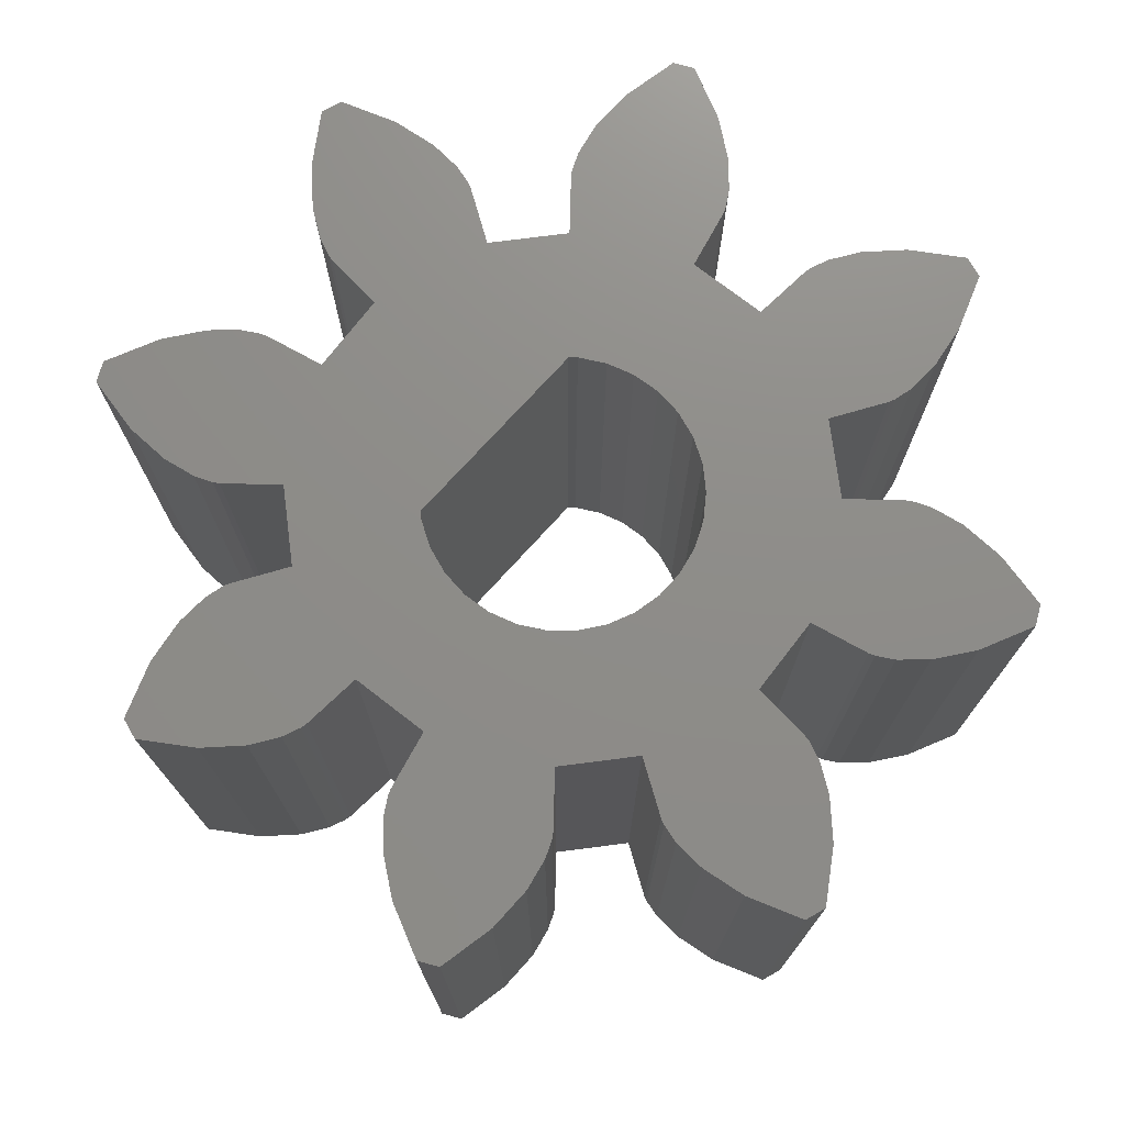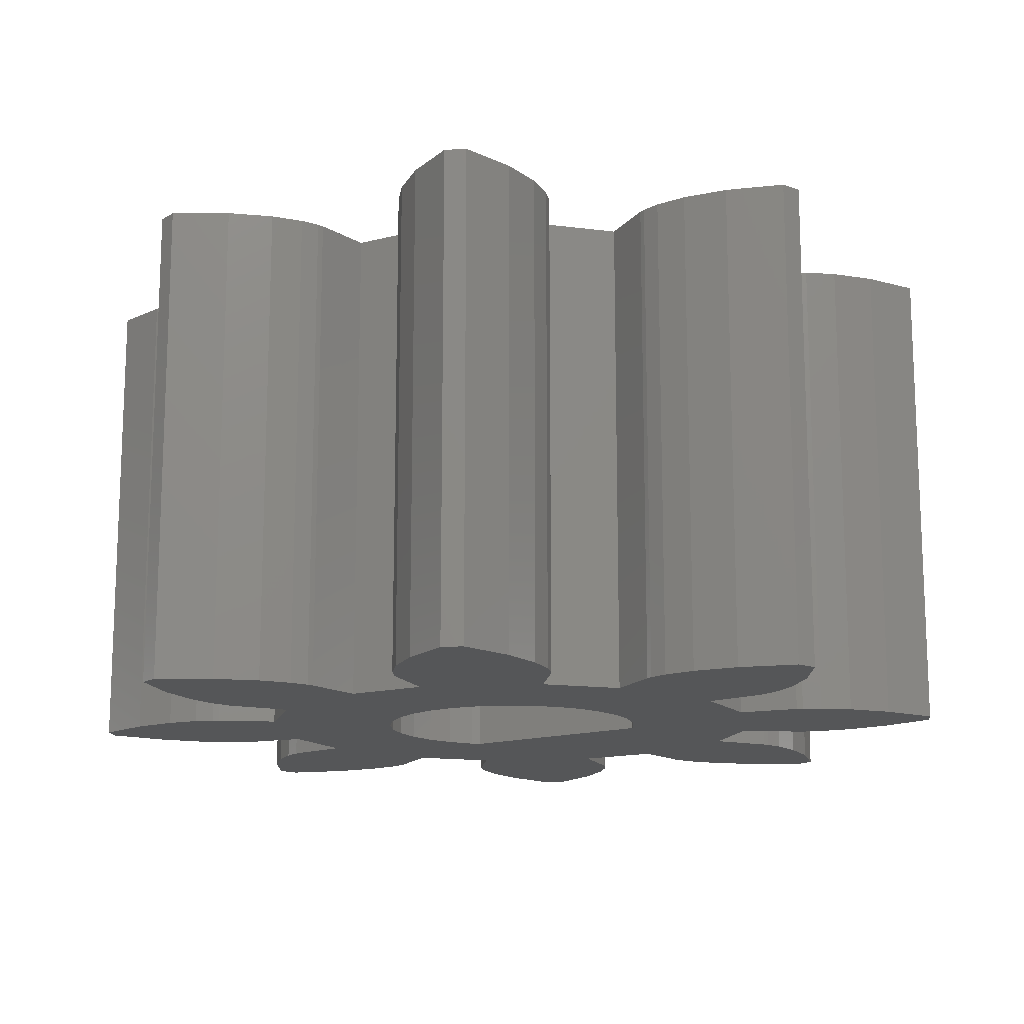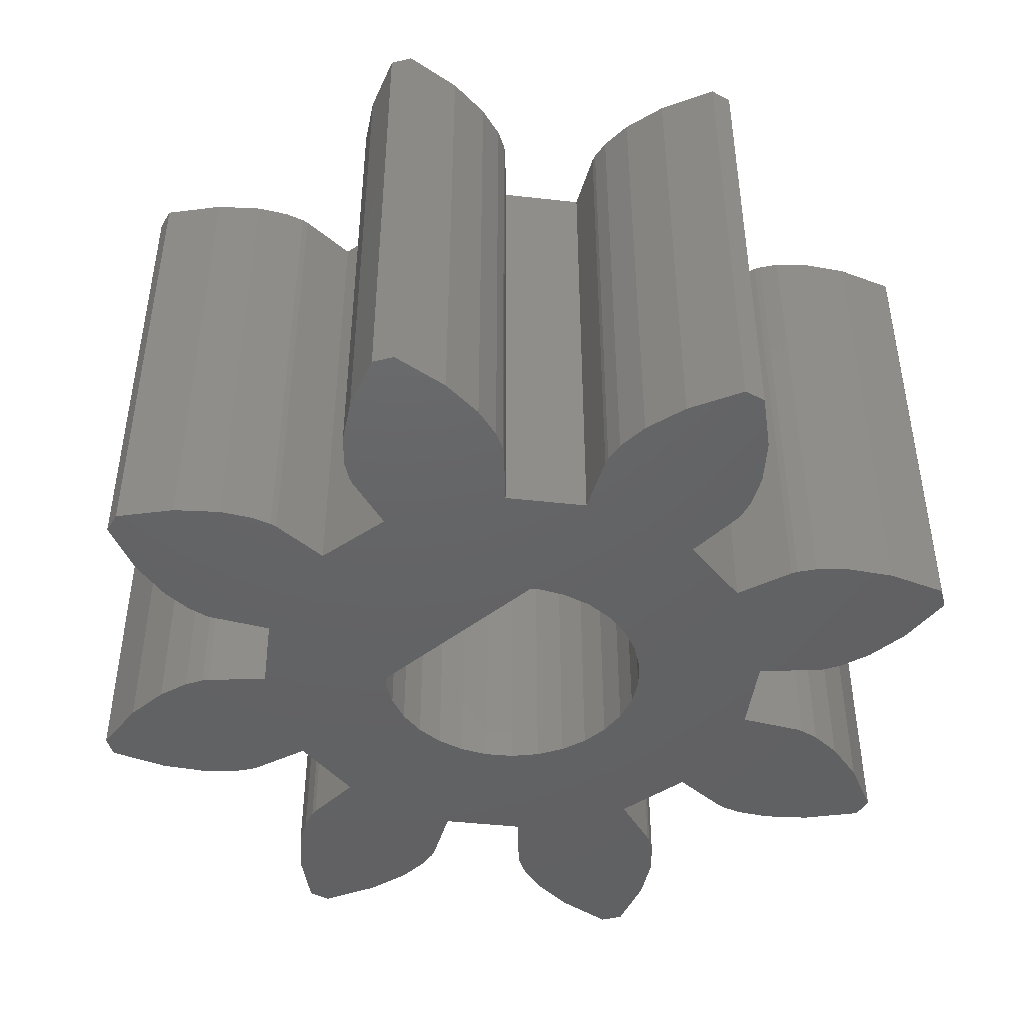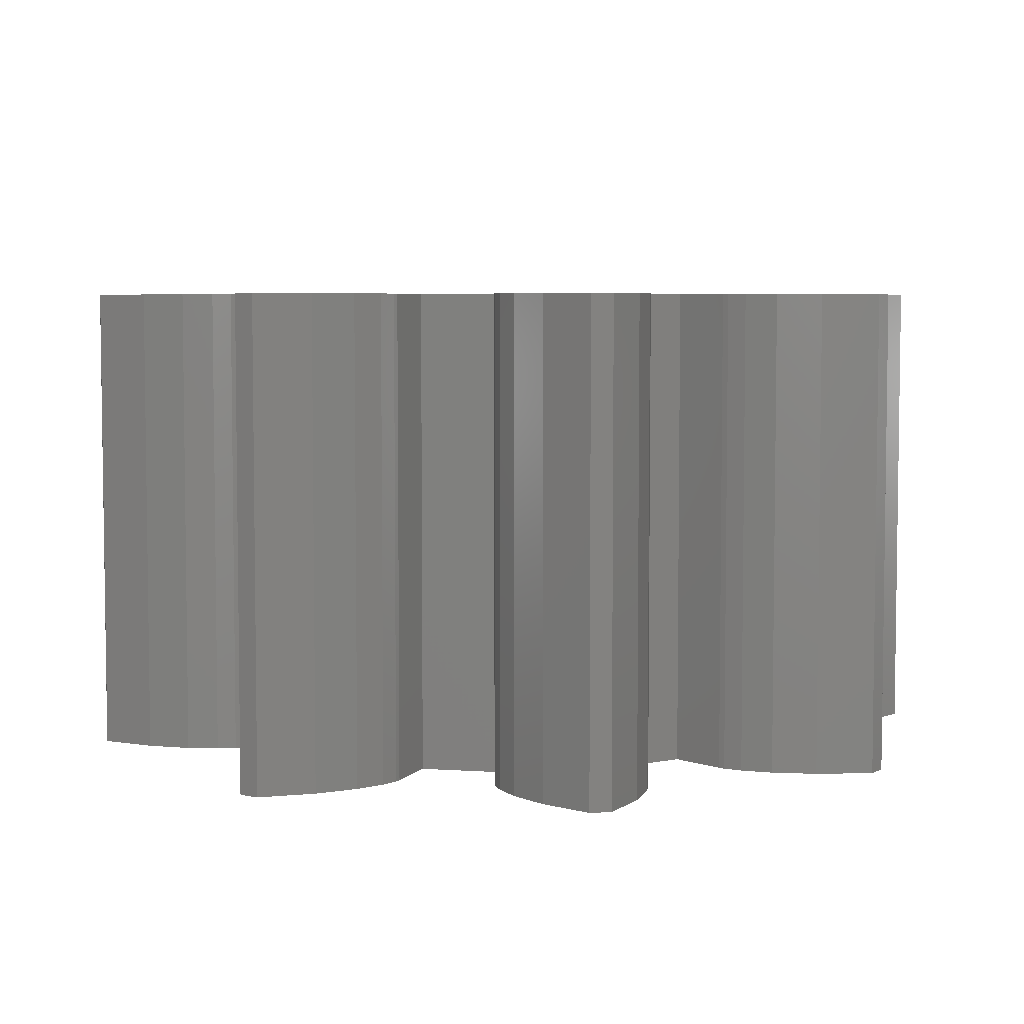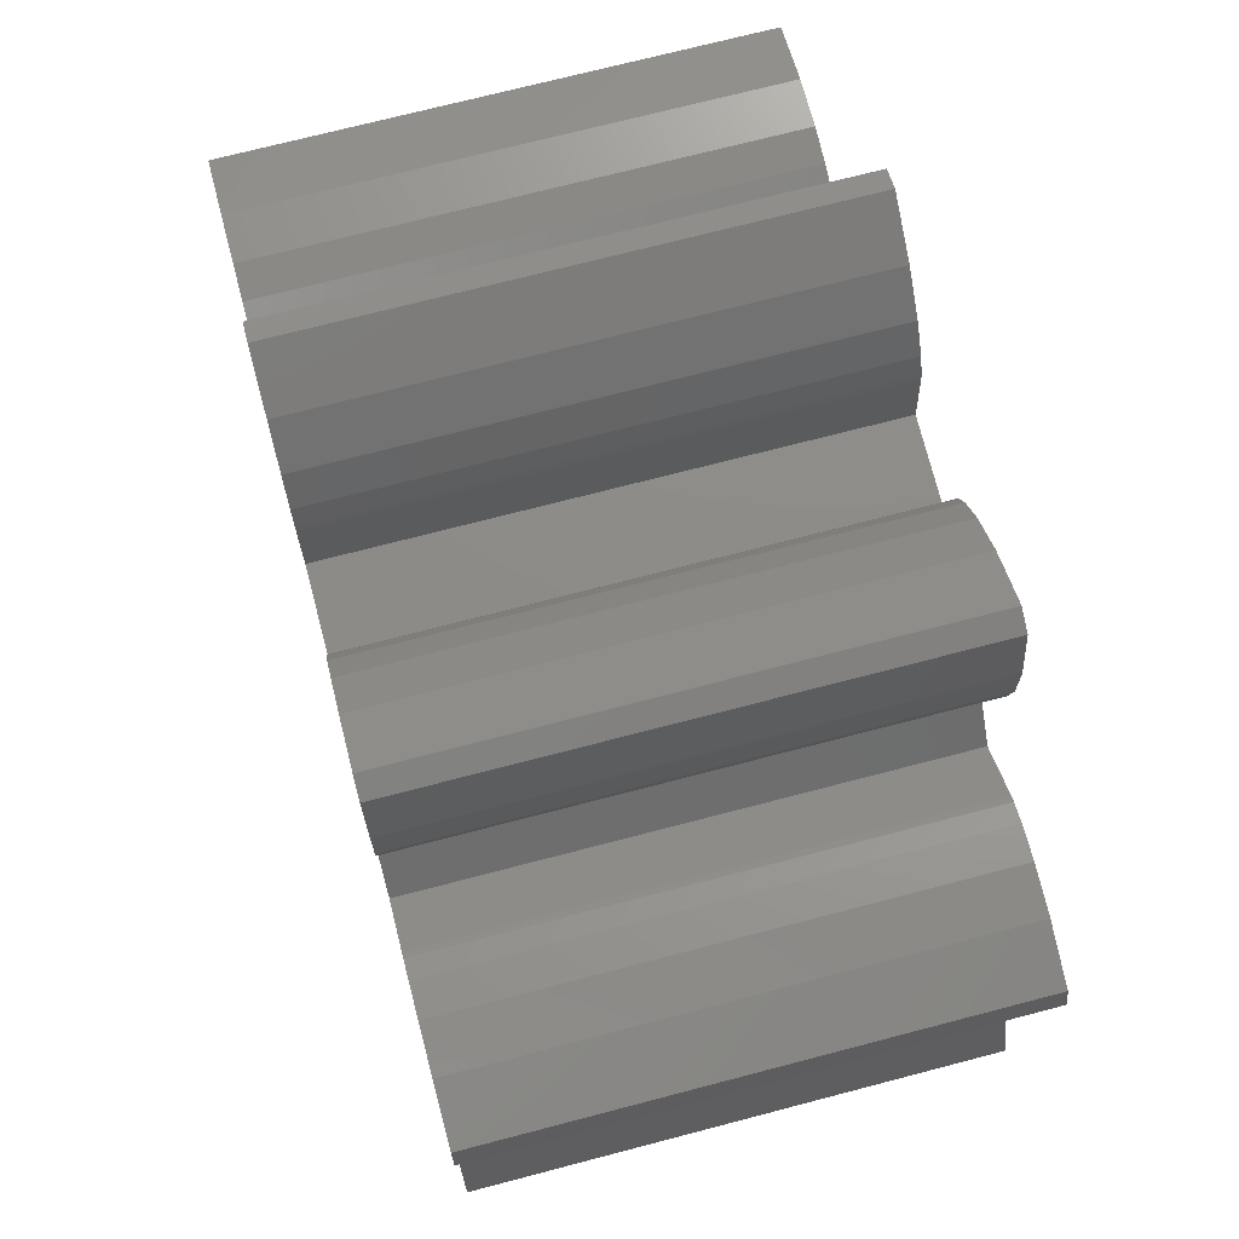
<metadata>
{"format":"stl","ext":"stl","renderer":"f3d","projection":"perspective","resolution":1024,"background":"white","views":[{"elev":74.3,"azim":-47.8,"up":"+Z"},{"elev":-14.6,"azim":33.9,"up":"+Z"},{"elev":-45.3,"azim":-137.9,"up":"+Z"},{"elev":5.2,"azim":-28.6,"up":"+Z"},{"elev":71.3,"azim":-104.7,"up":"+Y"}]}
</metadata>
<code>
# stl→obj: 272 verts, 544 faces
v 21.08 2.665 0
v 21.74 1.679 0
v 21.08 2.665 10
v 21.74 1.679 10
v 21.22 3.085 0
v 22.33 3.494 0
v 23.25 3.634 0
v 23.9 3.604 0
v 24.29 3.509 0
v 24.41 3.455 0
v 25.45 2.808 0
v 25.71 4.983 0
v 25.64 5.093 0
v 26.52 4.05 0
v 25.49 5.457 0
v 25.35 6.104 0
v 25.35 7.025 0
v 25.58 8.189 0
v 25.97 8.389 0
v 27.05 7.891 0
v 27.79 7.347 0
v 28.24 6.859 0
v 28.44 6.521 0
v 28.49 6.397 0
v 28.77 5.2 0
v 30.4 5.328 0
v 30.49 6.555 0
v 30.52 6.684 0
v 30.67 7.05 0
v 31.03 7.601 0
v 31.68 8.255 0
v 32.66 8.916 0
v 33.09 8.779 0
v 33.49 7.666 0
v 33.63 6.755 0
v 33.6 6.096 0
v 33.51 5.712 0
v 33.46 5.592 0
v 32.81 4.546 0
v 34.05 3.485 0
v 34.98 4.287 0
v 35.09 4.359 0
v 35.46 4.514 0
v 36.1 4.646 0
v 37.02 4.65 0
v 38.19 4.42 0
v 38.39 4.027 0
v 37.89 2.95 0
v 37.35 2.207 0
v 32.1 1.75 0
v 36.86 1.762 0
v 32.22 1.616 0
v 36.52 1.558 0
v 32.75 0 0
v 35.2 1.228 0
v 35.33 -0.4001 0
v 36.55 -0.4916 0
v 36.68 -0.5188 0
v 37.05 -0.6672 0
v 36.4 1.511 0
v 32.51 1.119 0
v 27.49 1.119 0
v 27.78 1.616 0
v 32.69 -0.5718 0
v 38.26 -1.679 0
v 38.92 -2.665 0
v 32.51 -1.119 0
v 38.78 -3.085 0
v 32.22 -1.616 0
v 37.67 -3.494 0
v 34.55 -2.808 0
v 36.75 -3.634 0
v 27.49 -1.119 0
v 24.67 0.4001 0
v 27.31 -0.5718 0
v 35.59 -3.455 0
v 36.1 -3.604 0
v 35.71 -3.509 0
v 33.48 -4.05 0
v 31.38 -2.382 0
v 31.84 -2.044 0
v 31.76 -6.859 0
v 32.95 -7.891 0
v 32.21 -7.347 0
v 37.6 -1.03 0
v 29.15 -2.615 0
v 34.51 -5.457 0
v 34.65 -6.104 0
v 31.23 -5.2 0
v 34.65 -7.025 0
v 34.42 -8.189 0
v 34.03 -8.389 0
v 31.51 -6.397 0
v 31.56 -6.521 0
v 28.62 -2.382 0
v 26.37 -6.755 0
v 27.34 -8.916 0
v 26.51 -7.666 0
v 24.8 -1.228 0
v 29.6 -5.328 0
v 29.51 -6.555 0
v 27.19 -4.546 0
v 29.48 -6.684 0
v 29.33 -7.05 0
v 30.29 -2.735 0
v 34.36 -5.093 0
v 28.97 -7.601 0
v 28.32 -8.255 0
v 26.91 -8.779 0
v 26.54 -5.592 0
v 26.4 -6.096 0
v 26.49 -5.712 0
v 25.02 -4.287 0
v 23.48 -1.558 0
v 23.6 -1.511 0
v 25.95 -3.485 0
v 22.11 -2.95 0
v 21.81 -4.42 0
v 21.61 -4.027 0
v 24.91 -4.359 0
v 23.14 -1.762 0
v 23.9 -4.646 0
v 22.65 -2.207 0
v 22.98 -4.65 0
v 24.54 -4.514 0
v 27.78 -1.616 0
v 28.16 -2.044 0
v 22.95 0.6672 0
v 23.32 0.5188 0
v 27.25 0 0
v 27.31 0.5718 0
v 22.4 1.03 0
v 29.71 -2.735 0
v 34.29 -4.983 0
v 30.85 -2.615 0
v 32.69 0.5718 0
v 27.9 1.75 0
v 23.45 0.4916 0
v 21.22 3.085 10
v 23.6 -1.511 10
v 23.48 -1.558 10
v 24.8 -1.228 10
v 22.4 1.03 10
v 22.95 0.6672 10
v 23.45 0.4916 10
v 23.32 0.5188 10
v 30.49 6.555 10
v 33.63 6.755 10
v 33.49 7.666 10
v 24.67 0.4001 10
v 25.95 -3.485 10
v 23.14 -1.762 10
v 22.65 -2.207 10
v 22.11 -2.95 10
v 21.61 -4.027 10
v 21.81 -4.42 10
v 22.98 -4.65 10
v 23.9 -4.646 10
v 24.54 -4.514 10
v 24.91 -4.359 10
v 25.02 -4.287 10
v 27.19 -4.546 10
v 28.97 -7.601 10
v 26.54 -5.592 10
v 26.49 -5.712 10
v 26.4 -6.096 10
v 26.37 -6.755 10
v 26.51 -7.666 10
v 26.91 -8.779 10
v 27.34 -8.916 10
v 28.32 -8.255 10
v 29.33 -7.05 10
v 29.48 -6.684 10
v 29.51 -6.555 10
v 29.6 -5.328 10
v 31.23 -5.2 10
v 34.65 -7.025 10
v 31.51 -6.397 10
v 31.56 -6.521 10
v 31.76 -6.859 10
v 32.21 -7.347 10
v 32.95 -7.891 10
v 34.03 -8.389 10
v 34.42 -8.189 10
v 29.15 -2.615 10
v 34.65 -6.104 10
v 29.71 -2.735 10
v 34.51 -5.457 10
v 31.84 -2.044 10
v 33.48 -4.05 10
v 34.55 -2.808 10
v 30.29 -2.735 10
v 34.29 -4.983 10
v 32.51 -1.119 10
v 32.22 -1.616 10
v 38.78 -3.085 10
v 35.59 -3.455 10
v 35.71 -3.509 10
v 36.1 -3.604 10
v 36.75 -3.634 10
v 37.67 -3.494 10
v 38.92 -2.665 10
v 32.69 -0.5718 10
v 38.26 -1.679 10
v 35.33 -0.4001 10
v 37.05 -0.6672 10
v 36.68 -0.5188 10
v 31.03 7.601 10
v 30.67 7.05 10
v 33.09 8.779 10
v 27.49 1.119 10
v 27.78 1.616 10
v 32.22 1.616 10
v 36.52 1.558 10
v 36.86 1.762 10
v 27.9 1.75 10
v 37.35 2.207 10
v 37.89 2.95 10
v 38.39 4.027 10
v 34.05 3.485 10
v 38.19 4.42 10
v 35.09 4.359 10
v 37.02 4.65 10
v 36.1 4.646 10
v 34.98 4.287 10
v 25.71 4.983 10
v 28.77 5.2 10
v 28.49 6.397 10
v 25.45 2.808 10
v 32.81 4.546 10
v 33.46 5.592 10
v 24.41 3.455 10
v 24.29 3.509 10
v 23.9 3.604 10
v 30.4 5.328 10
v 33.6 6.096 10
v 31.68 8.255 10
v 32.66 8.916 10
v 25.49 5.457 10
v 25.64 5.093 10
v 27.79 7.347 10
v 23.25 3.634 10
v 26.52 4.05 10
v 27.31 -0.5718 10
v 27.25 0 10
v 30.52 6.684 10
v 28.44 6.521 10
v 28.24 6.859 10
v 27.31 0.5718 10
v 27.05 7.891 10
v 25.35 7.025 10
v 25.97 8.389 10
v 25.35 6.104 10
v 22.33 3.494 10
v 33.51 5.712 10
v 25.58 8.189 10
v 37.6 -1.03 10
v 32.51 1.119 10
v 35.2 1.228 10
v 32.1 1.75 10
v 36.4 1.511 10
v 35.46 4.514 10
v 32.75 0 10
v 32.69 0.5718 10
v 30.85 -2.615 10
v 31.38 -2.382 10
v 34.36 -5.093 10
v 27.78 -1.616 10
v 27.49 -1.119 10
v 28.62 -2.382 10
v 28.16 -2.044 10
v 36.55 -0.4916 10
f 1 2 3
f 3 2 4
f 1 5 2
f 2 5 6
f 2 6 7
f 2 7 8
f 2 8 9
f 2 9 10
f 2 10 11
f 12 13 14
f 14 13 15
f 14 15 16
f 14 16 17
f 14 17 18
f 14 18 19
f 14 19 20
f 14 20 21
f 14 21 22
f 14 22 23
f 14 23 24
f 14 24 25
f 14 25 11
f 11 25 26
f 27 28 26
f 26 28 29
f 26 29 30
f 26 30 31
f 26 31 32
f 26 32 33
f 26 33 34
f 26 34 35
f 26 35 11
f 11 35 36
f 11 36 37
f 11 37 38
f 11 38 39
f 11 39 2
f 2 39 40
f 41 42 40
f 40 42 43
f 40 43 44
f 40 44 45
f 40 45 46
f 40 46 47
f 40 47 2
f 2 47 48
f 2 48 49
f 50 49 51
f 52 51 53
f 54 55 56
f 57 58 56
f 56 58 59
f 52 60 55
f 52 55 61
f 62 2 63
f 64 65 66
f 67 66 68
f 69 68 70
f 71 70 72
f 73 74 75
f 76 77 78
f 79 80 81
f 75 74 2
f 82 83 84
f 54 56 85
f 64 66 67
f 86 87 88
f 89 90 91
f 82 92 83
f 89 92 93
f 94 92 82
f 89 91 92
f 93 92 94
f 86 88 95
f 96 97 98
f 99 100 101
f 102 103 104
f 105 106 87
f 102 107 108
f 97 109 98
f 102 108 110
f 108 97 96
f 108 96 111
f 108 111 112
f 108 112 110
f 113 114 115
f 113 115 116
f 99 101 103
f 102 104 107
f 99 102 116
f 117 118 119
f 114 113 120
f 121 122 123
f 123 124 117
f 124 118 117
f 122 124 123
f 114 120 125
f 125 122 121
f 99 116 115
f 99 103 102
f 74 126 127
f 126 74 73
f 128 2 129
f 130 2 131
f 75 2 130
f 69 71 81
f 132 2 128
f 54 65 64
f 105 87 133
f 133 87 86
f 79 134 105
f 56 59 85
f 135 79 105
f 105 134 106
f 114 125 121
f 69 70 71
f 67 68 69
f 54 85 65
f 136 55 54
f 52 53 60
f 61 55 136
f 50 51 52
f 137 49 50
f 63 2 137
f 2 49 137
f 131 2 62
f 71 72 77
f 71 77 76
f 80 79 135
f 79 81 71
f 74 127 95
f 95 88 90
f 74 95 90
f 74 90 89
f 74 89 100
f 74 100 99
f 129 2 138
f 138 2 74
f 1 3 5
f 5 3 139
f 140 141 142
f 4 143 144
f 145 4 146
f 146 4 144
f 147 148 149
f 150 4 145
f 151 150 142
f 142 141 152
f 142 152 153
f 142 153 154
f 142 154 155
f 142 155 156
f 142 156 157
f 142 157 158
f 142 158 159
f 142 159 160
f 142 160 161
f 150 151 162
f 142 161 151
f 150 162 163
f 162 164 165
f 162 165 166
f 162 166 167
f 162 167 168
f 162 168 169
f 162 169 170
f 162 170 171
f 162 171 163
f 150 163 172
f 150 172 173
f 150 173 174
f 150 175 176
f 150 174 175
f 150 176 177
f 176 178 179
f 176 179 180
f 176 180 181
f 176 181 182
f 176 182 183
f 176 183 184
f 176 184 177
f 185 177 186
f 187 186 188
f 187 185 186
f 189 190 191
f 192 193 190
f 194 195 196
f 191 197 198
f 191 198 199
f 191 199 200
f 191 200 201
f 195 201 196
f 194 196 202
f 203 202 204
f 203 194 202
f 205 206 207
f 208 209 210
f 211 212 4
f 192 187 188
f 213 214 215
f 216 215 217
f 4 217 218
f 4 218 219
f 220 219 221
f 222 223 224
f 225 221 223
f 225 223 222
f 226 227 228
f 4 219 220
f 229 230 231
f 229 232 4
f 233 234 4
f 235 236 148
f 209 149 210
f 237 210 238
f 239 240 241
f 208 210 237
f 234 242 4
f 235 227 243
f 244 245 4
f 246 149 209
f 226 247 248
f 147 149 246
f 226 228 247
f 244 4 150
f 245 249 4
f 240 248 241
f 239 241 250
f 251 250 252
f 253 239 250
f 253 250 251
f 242 254 4
f 226 248 240
f 4 230 229
f 243 231 255
f 256 251 252
f 243 229 231
f 232 233 4
f 4 254 139
f 147 235 148
f 212 216 4
f 205 257 206
f 220 230 4
f 213 258 259
f 260 213 215
f 4 216 217
f 260 215 216
f 213 261 214
f 213 259 261
f 262 222 224
f 225 220 221
f 263 203 204
f 264 263 205
f 263 257 205
f 195 189 191
f 249 211 4
f 265 192 190
f 195 191 201
f 266 190 189
f 265 190 266
f 192 188 267
f 268 269 150
f 270 177 185
f 150 177 270
f 150 270 271
f 269 244 150
f 271 268 150
f 192 267 193
f 3 4 139
f 272 205 207
f 263 204 257
f 205 258 264
f 205 259 258
f 243 236 235
f 243 255 236
f 226 243 227
f 4 2 132
f 143 4 132
f 143 132 128
f 144 143 128
f 144 128 129
f 146 144 129
f 146 129 138
f 145 146 138
f 145 138 74
f 150 145 74
f 74 99 150
f 150 99 142
f 115 140 99
f 99 140 142
f 114 141 115
f 115 141 140
f 121 152 114
f 114 152 141
f 123 153 121
f 121 153 152
f 117 154 123
f 123 154 153
f 119 155 117
f 117 155 154
f 119 118 155
f 155 118 156
f 156 118 124
f 157 156 124
f 157 124 122
f 158 157 122
f 158 122 125
f 159 158 125
f 159 125 120
f 160 159 120
f 160 120 113
f 161 160 113
f 161 113 116
f 151 161 116
f 151 116 102
f 162 151 102
f 110 164 102
f 102 164 162
f 112 165 110
f 110 165 164
f 111 166 112
f 112 166 165
f 96 167 111
f 111 167 166
f 96 98 167
f 167 98 168
f 98 109 168
f 168 109 169
f 169 109 97
f 170 169 97
f 170 97 108
f 171 170 108
f 171 108 107
f 163 171 107
f 163 107 104
f 172 163 104
f 172 104 103
f 173 172 103
f 173 103 101
f 174 173 101
f 174 101 100
f 175 174 100
f 175 100 89
f 176 175 89
f 89 93 176
f 176 93 178
f 93 94 178
f 178 94 179
f 94 82 179
f 179 82 180
f 82 84 180
f 180 84 181
f 181 84 83
f 182 181 83
f 182 83 92
f 183 182 92
f 183 92 91
f 184 183 91
f 184 91 90
f 177 184 90
f 90 88 186
f 177 90 186
f 88 87 188
f 186 88 188
f 87 106 267
f 188 87 267
f 106 134 193
f 267 106 193
f 134 79 190
f 193 134 190
f 190 79 71
f 191 190 71
f 191 71 76
f 197 191 76
f 197 76 78
f 198 197 78
f 198 78 77
f 199 198 77
f 199 77 72
f 200 199 72
f 200 72 70
f 201 200 70
f 201 70 68
f 196 201 68
f 196 68 66
f 202 196 66
f 66 65 204
f 202 66 204
f 85 257 65
f 65 257 204
f 59 206 85
f 85 206 257
f 58 207 59
f 59 207 206
f 57 272 58
f 58 272 207
f 56 205 57
f 57 205 272
f 56 55 259
f 205 56 259
f 259 55 60
f 261 259 60
f 261 60 53
f 214 261 53
f 214 53 51
f 215 214 51
f 215 51 49
f 217 215 49
f 217 49 48
f 218 217 48
f 218 48 47
f 219 218 47
f 47 46 221
f 219 47 221
f 45 223 46
f 46 223 221
f 44 224 45
f 45 224 223
f 43 262 44
f 44 262 224
f 42 222 43
f 43 222 262
f 41 225 42
f 42 225 222
f 40 220 41
f 41 220 225
f 39 230 40
f 40 230 220
f 230 39 38
f 231 230 38
f 231 38 37
f 255 231 37
f 255 37 36
f 236 255 36
f 236 36 35
f 148 236 35
f 35 34 149
f 148 35 149
f 34 33 210
f 149 34 210
f 32 238 33
f 33 238 210
f 31 237 32
f 32 237 238
f 30 208 31
f 31 208 237
f 29 209 30
f 30 209 208
f 28 246 29
f 29 246 209
f 27 147 28
f 28 147 246
f 26 235 27
f 27 235 147
f 25 227 26
f 26 227 235
f 25 24 228
f 227 25 228
f 24 23 247
f 228 24 247
f 23 22 248
f 247 23 248
f 22 21 241
f 248 22 241
f 20 250 21
f 21 250 241
f 19 252 20
f 20 252 250
f 18 256 19
f 19 256 252
f 17 251 18
f 18 251 256
f 17 16 251
f 251 16 253
f 16 15 253
f 253 15 239
f 15 13 239
f 239 13 240
f 13 12 240
f 240 12 226
f 12 14 226
f 226 14 243
f 11 229 14
f 14 229 243
f 10 232 11
f 11 232 229
f 9 233 10
f 10 233 232
f 8 234 9
f 9 234 233
f 7 242 8
f 8 242 234
f 6 254 7
f 7 254 242
f 5 139 6
f 6 139 254
f 131 249 245
f 130 131 245
f 245 244 75
f 130 245 75
f 62 211 249
f 131 62 249
f 63 212 211
f 62 63 211
f 137 216 212
f 63 137 212
f 216 137 50
f 260 216 50
f 213 260 52
f 52 260 50
f 258 213 61
f 61 213 52
f 264 258 136
f 136 258 61
f 263 264 54
f 54 264 136
f 263 54 203
f 203 54 64
f 203 64 194
f 194 64 67
f 194 67 195
f 195 67 69
f 195 69 189
f 189 69 81
f 189 81 266
f 266 81 80
f 266 80 265
f 265 80 135
f 265 135 192
f 192 135 105
f 192 105 187
f 187 105 133
f 187 133 185
f 185 133 86
f 185 86 270
f 270 86 95
f 270 95 271
f 271 95 127
f 268 271 127
f 126 268 127
f 269 268 126
f 73 269 126
f 244 269 73
f 75 244 73

</code>
